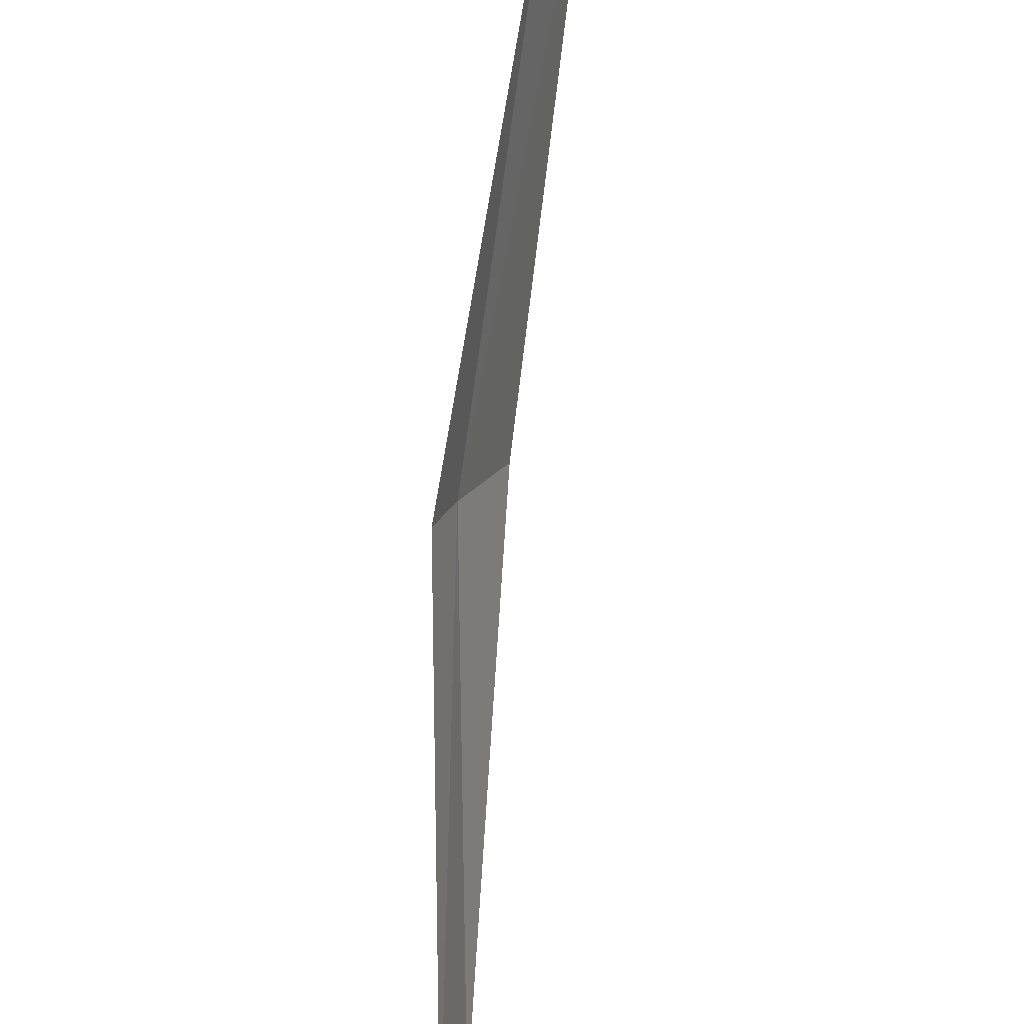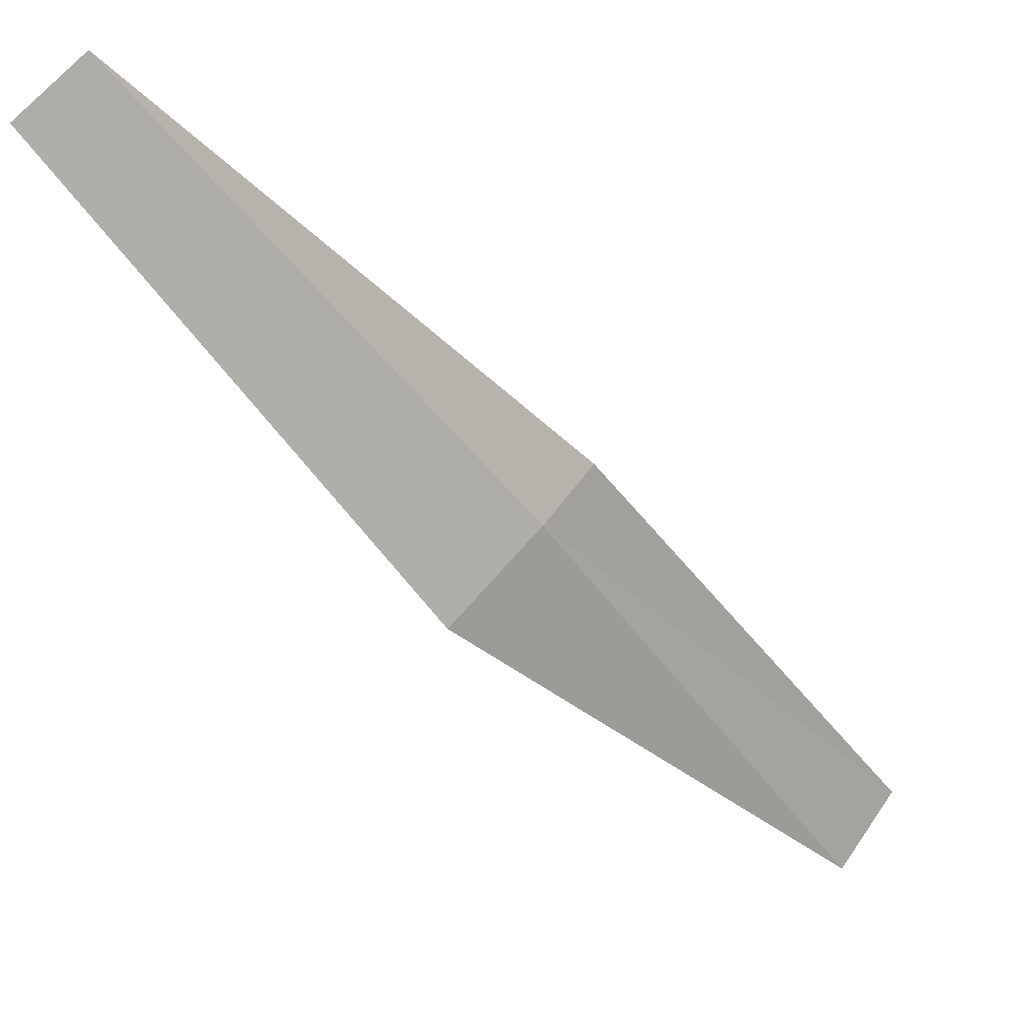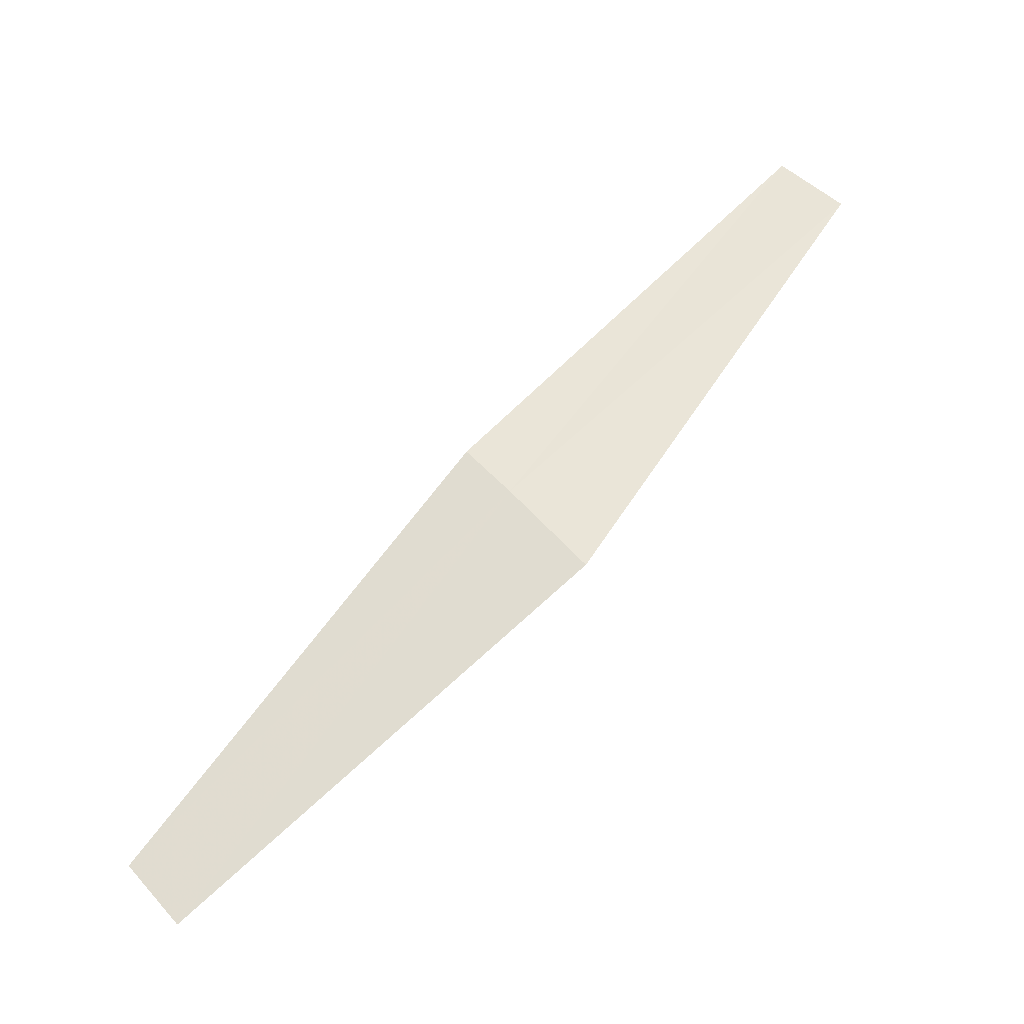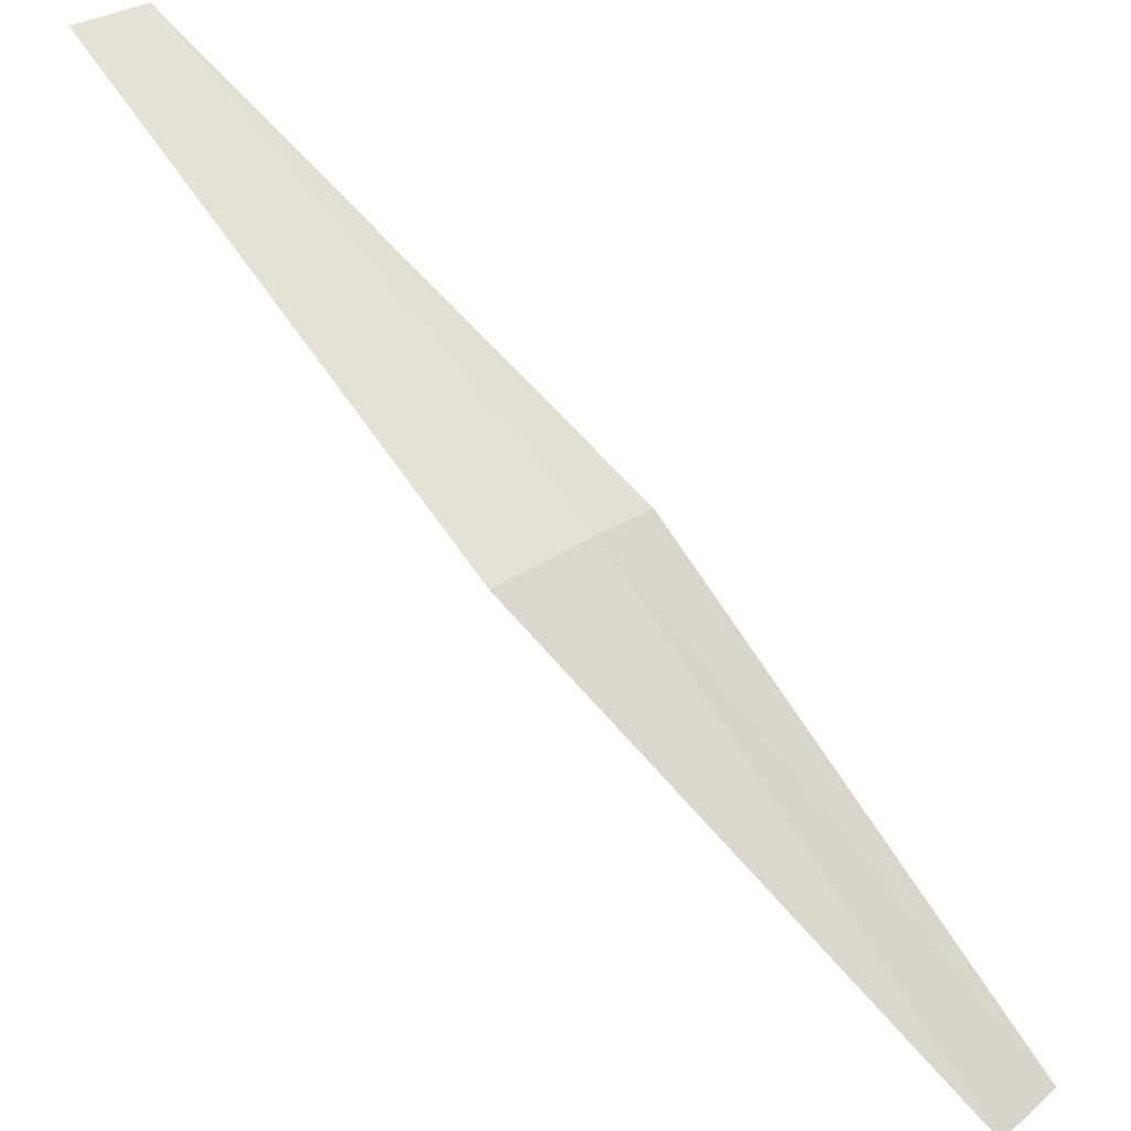
<metadata>
{"format":"obj","ext":"obj","renderer":"f3d","projection":"perspective","resolution":1024,"background":"white","views":[{"elev":69.7,"azim":-142.8,"up":"+Z"},{"elev":-3.7,"azim":77.7,"up":"+Z"},{"elev":-7.1,"azim":109.7,"up":"+Y"},{"elev":-49.3,"azim":80.0,"up":"+Z"}]}
</metadata>
<code>
v 2.854 3.417 1.929
v 2.848 3.425 1.924
v 2.849 3.424 1.923
v 2.854 3.415 1.927
v 2.858 3.408 1.935
v 2.854 3.418 1.93
v 2.858 3.409 1.936
f 1 3 2
f 1 5 4
f 1 6 7
f 1 2 6
f 1 4 3
f 1 7 5

</code>
